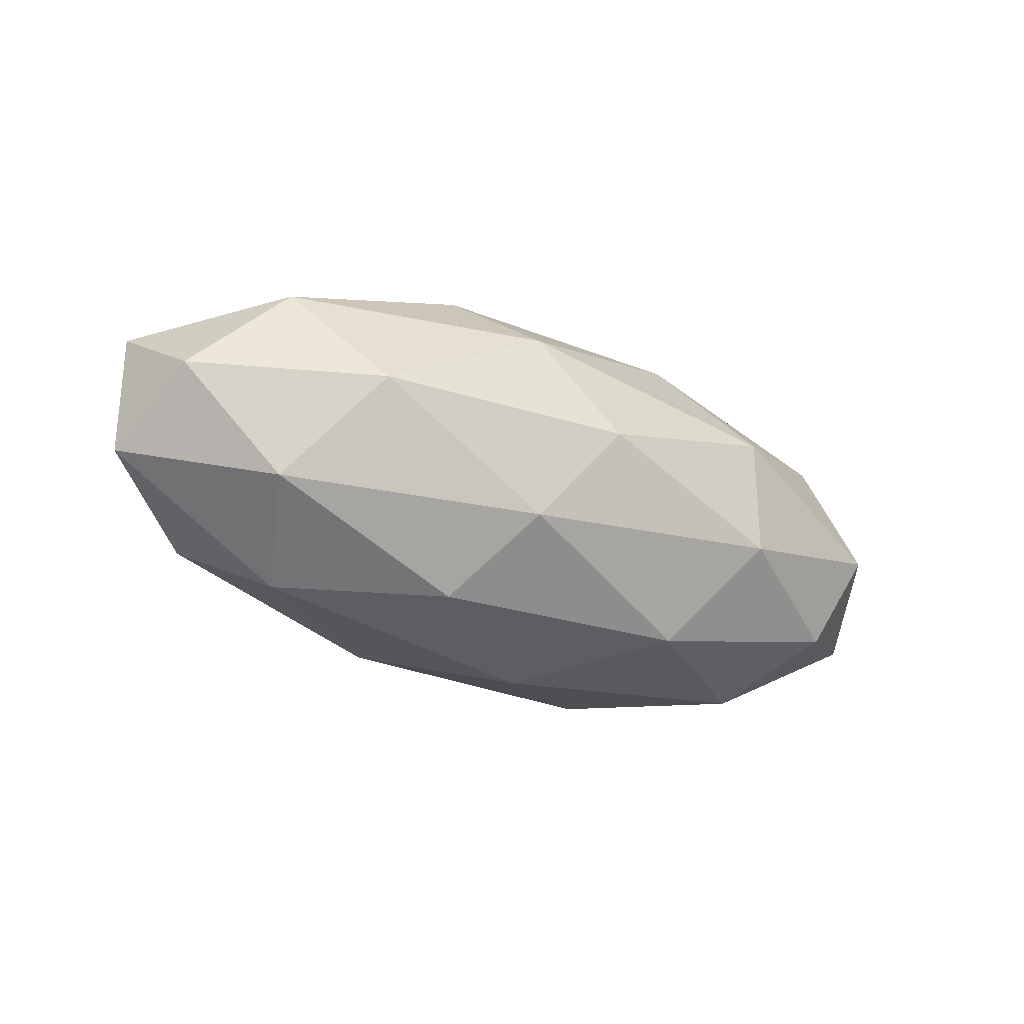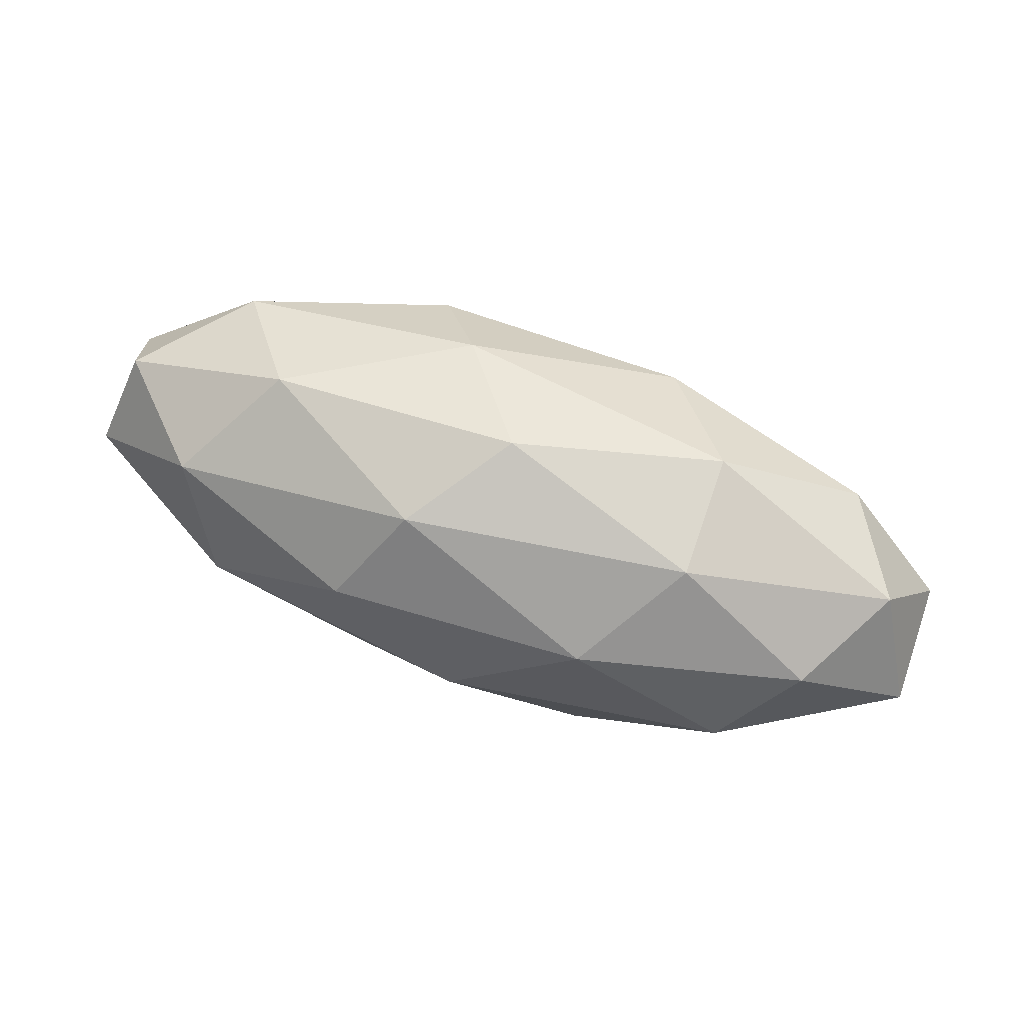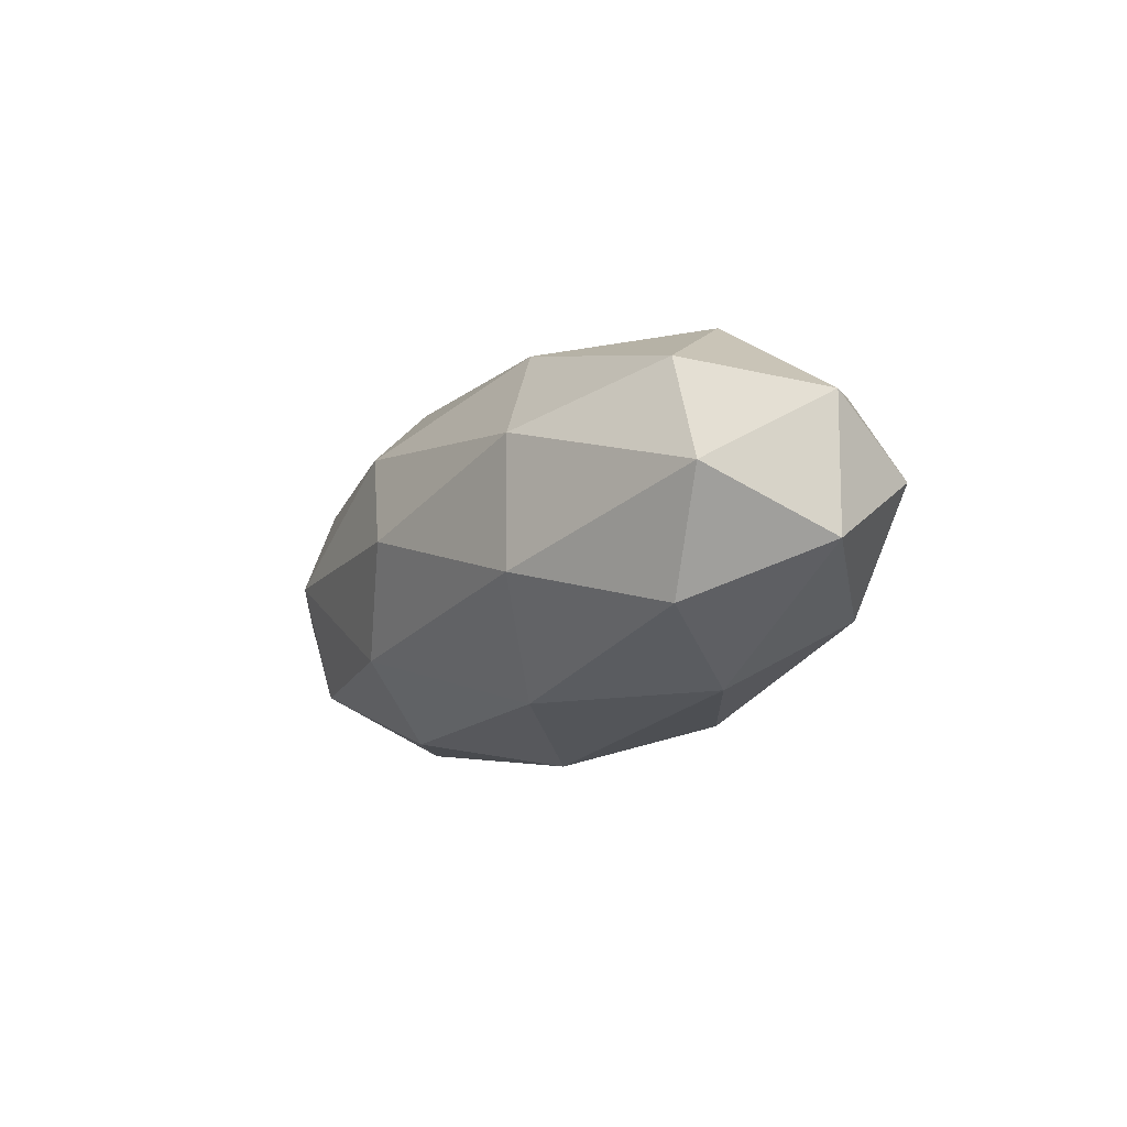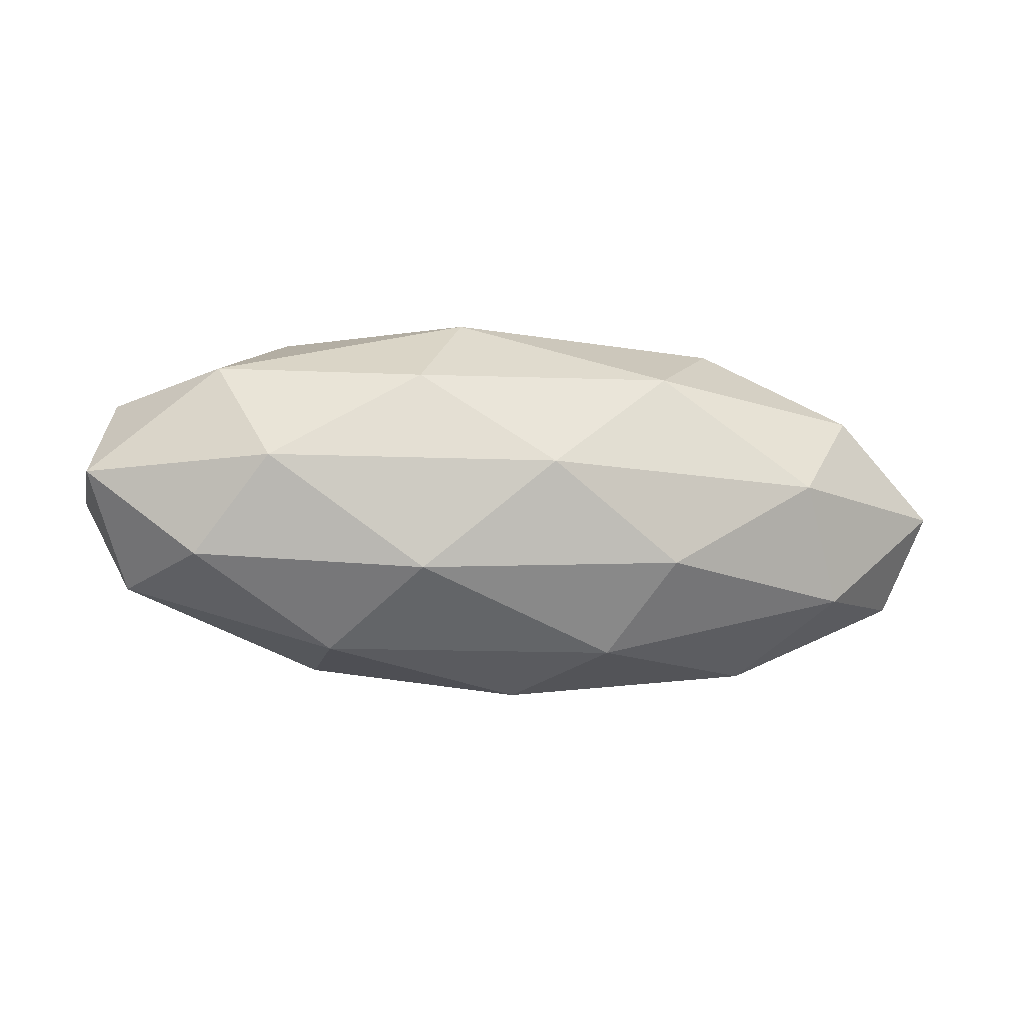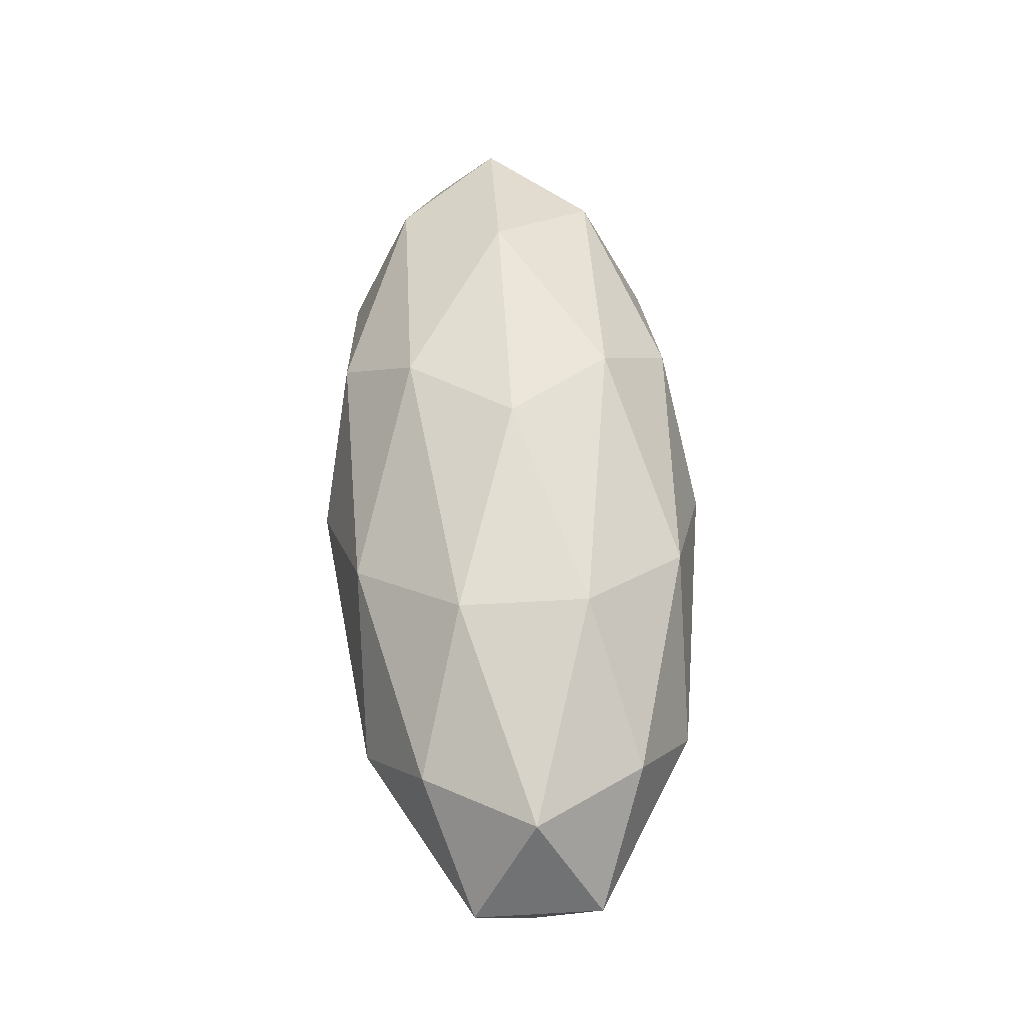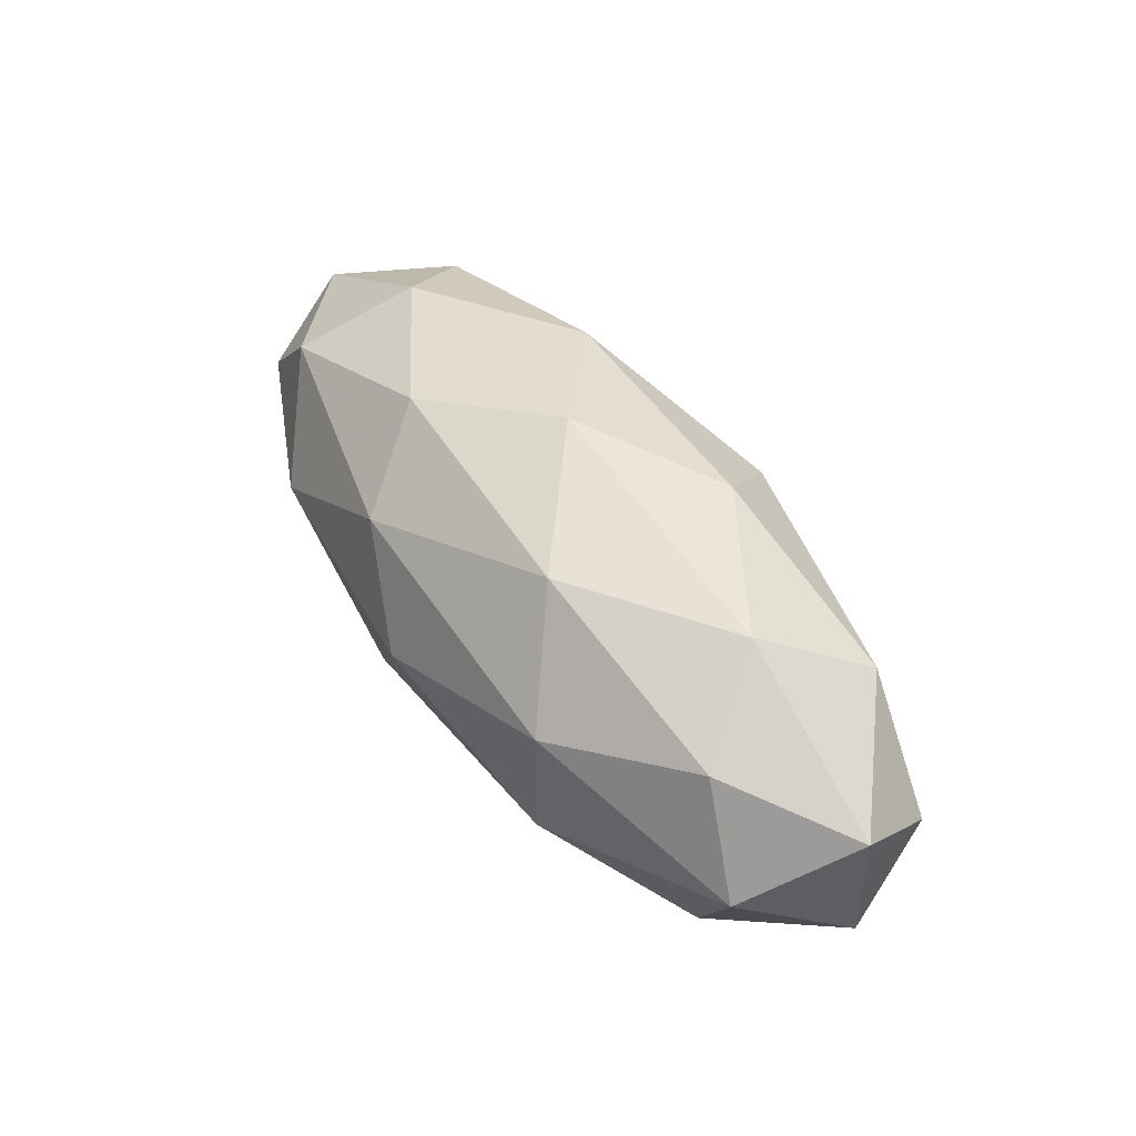
<metadata>
{"format":"obj","ext":"obj","renderer":"f3d","projection":"perspective","resolution":1024,"background":"white","views":[{"elev":-27.8,"azim":-32.7,"up":"+Z"},{"elev":70.2,"azim":-160.9,"up":"+Y"},{"elev":-11.9,"azim":60.6,"up":"+Z"},{"elev":-15.0,"azim":167.5,"up":"+Y"},{"elev":59.2,"azim":-93.3,"up":"+Y"},{"elev":47.1,"azim":56.0,"up":"+Z"}]}
</metadata>
<code>
o Icosphere
v 0 -0.1658 0
v 0.2841 -0.07414 0.08716
v -0.1085 -0.07414 0.141
v -0.3512 -0.07414 0
v -0.1085 -0.07414 -0.141
v 0.2841 -0.07414 -0.08716
v 0.1085 0.07414 0.141
v -0.2841 0.07414 0.08716
v -0.2841 0.07414 -0.08716
v 0.1085 0.07414 -0.141
v 0.3512 0.07414 0
v 0 0.1658 0
v -0.06378 -0.141 0.08289
v 0.167 -0.141 0.05123
v 0.1032 -0.08716 0.1341
v 0.334 -0.08716 0
v 0.167 -0.141 -0.05123
v -0.2064 -0.141 0
v -0.2702 -0.08716 0.08289
v -0.06378 -0.141 -0.08289
v -0.2702 -0.08716 -0.08289
v 0.1032 -0.08716 -0.1341
v 0.3734 0 0.05123
v 0.3734 0 -0.05123
v 0 0 0.1658
v 0.2308 0 0.1341
v -0.3734 0 0.05123
v -0.2308 0 0.1341
v -0.2308 0 -0.1341
v -0.3734 0 -0.05123
v 0.2308 0 -0.1341
v 0 0 -0.1658
v 0.2702 0.08716 0.08289
v -0.1032 0.08716 0.1341
v -0.334 0.08716 0
v -0.1032 0.08716 -0.1341
v 0.2702 0.08716 -0.08289
v 0.06378 0.141 0.08289
v 0.2064 0.141 0
v -0.167 0.141 0.05123
v -0.167 0.141 -0.05123
v 0.06378 0.141 -0.08289
f 1 14 13
f 2 14 16
f 1 13 18
f 1 18 20
f 1 20 17
f 2 16 23
f 3 15 25
f 4 19 27
f 5 21 29
f 6 22 31
f 2 23 26
f 3 25 28
f 4 27 30
f 5 29 32
f 6 31 24
f 7 33 38
f 8 34 40
f 9 35 41
f 10 36 42
f 11 37 39
f 39 42 12
f 39 37 42
f 37 10 42
f 42 41 12
f 42 36 41
f 36 9 41
f 41 40 12
f 41 35 40
f 35 8 40
f 40 38 12
f 40 34 38
f 34 7 38
f 38 39 12
f 38 33 39
f 33 11 39
f 24 37 11
f 24 31 37
f 31 10 37
f 32 36 10
f 32 29 36
f 29 9 36
f 30 35 9
f 30 27 35
f 27 8 35
f 28 34 8
f 28 25 34
f 25 7 34
f 26 33 7
f 26 23 33
f 23 11 33
f 31 32 10
f 31 22 32
f 22 5 32
f 29 30 9
f 29 21 30
f 21 4 30
f 27 28 8
f 27 19 28
f 19 3 28
f 25 26 7
f 25 15 26
f 15 2 26
f 23 24 11
f 23 16 24
f 16 6 24
f 17 22 6
f 17 20 22
f 20 5 22
f 20 21 5
f 20 18 21
f 18 4 21
f 18 19 4
f 18 13 19
f 13 3 19
f 16 17 6
f 16 14 17
f 14 1 17
f 13 15 3
f 13 14 15
f 14 2 15

</code>
